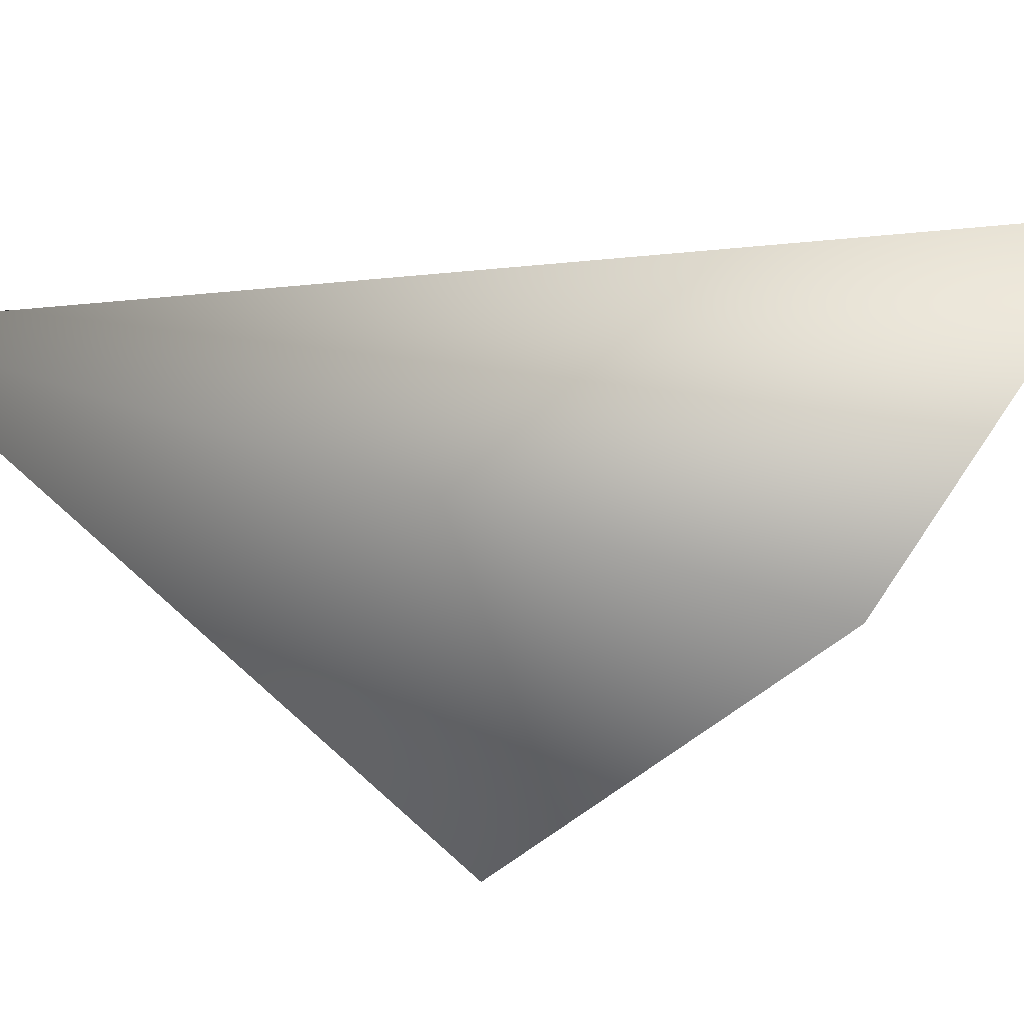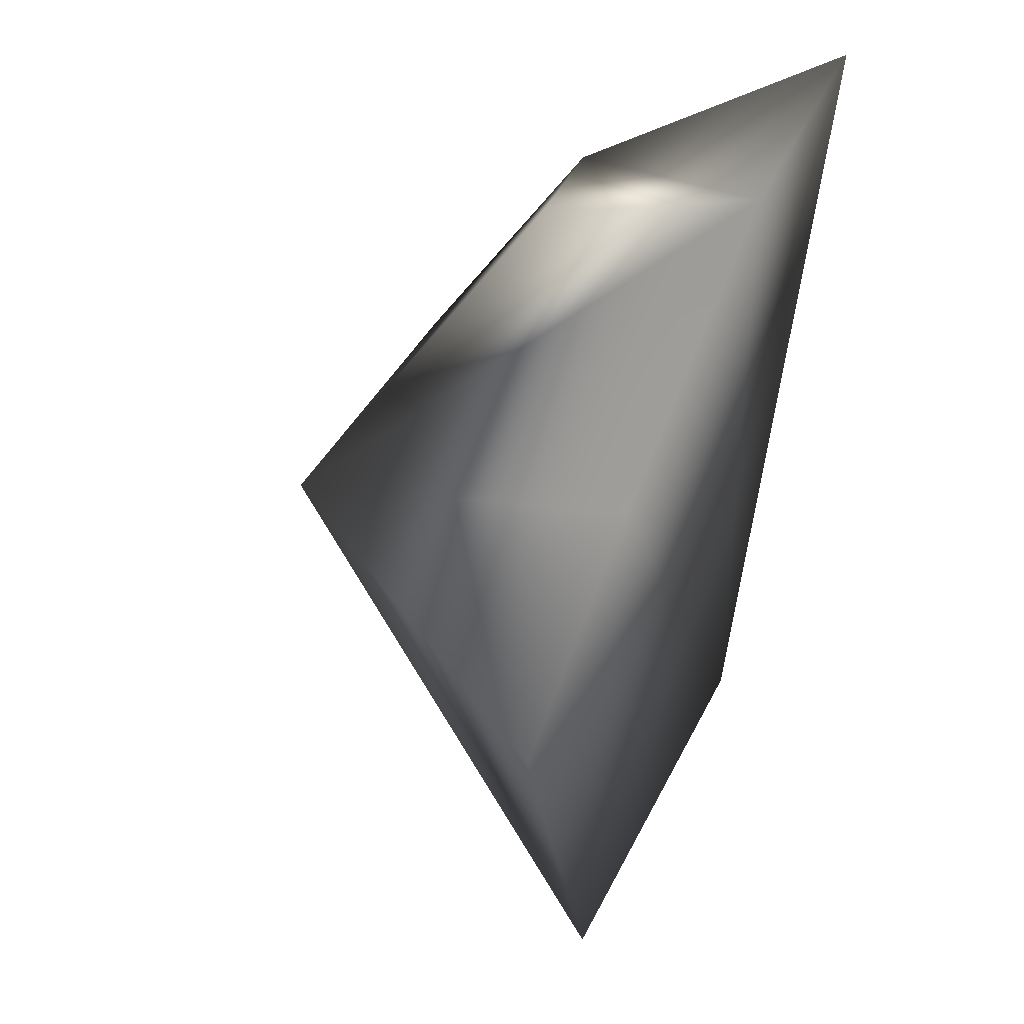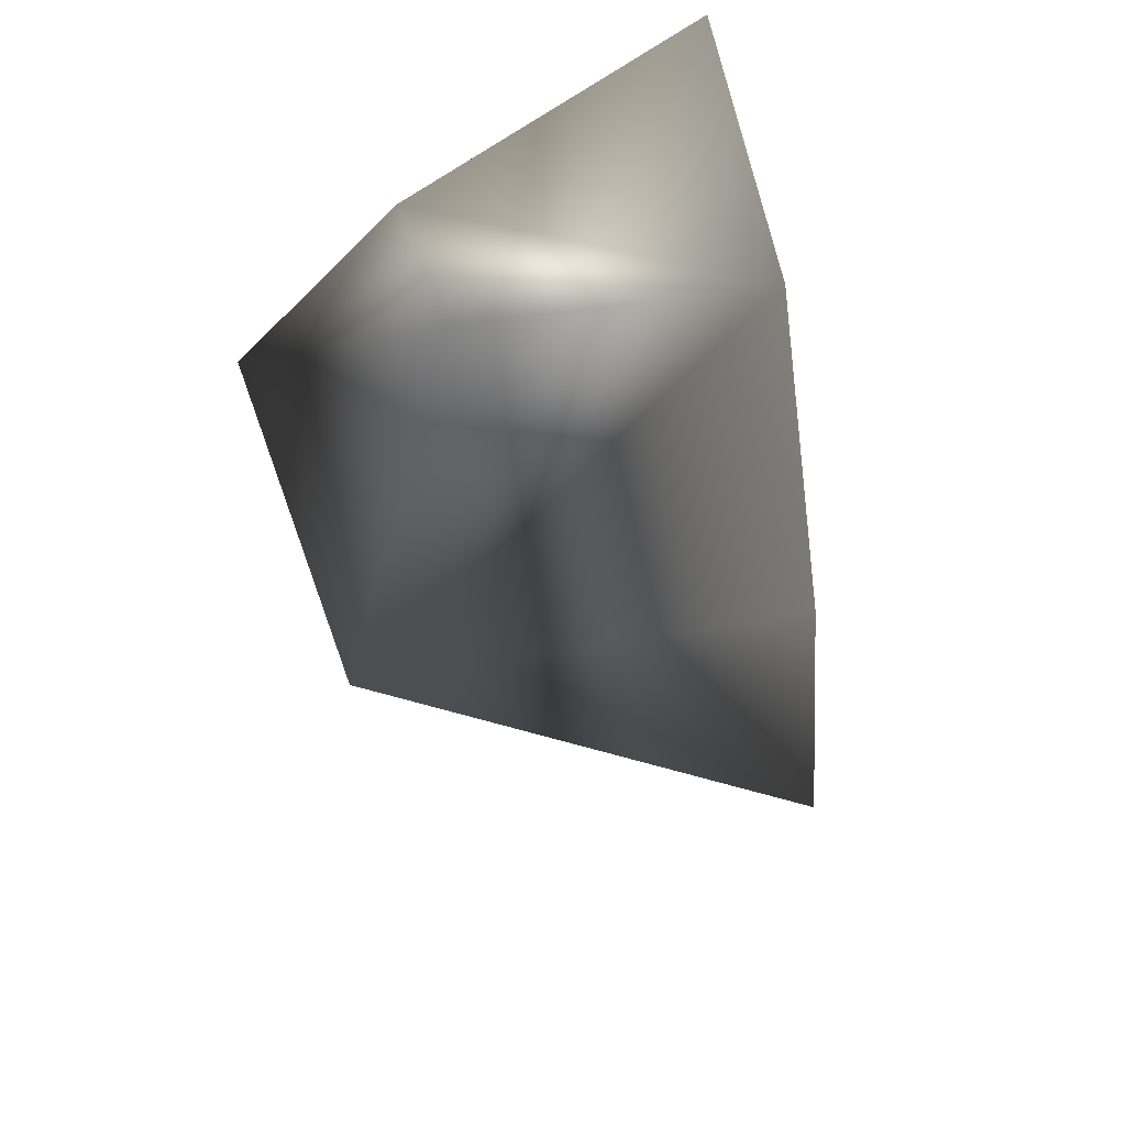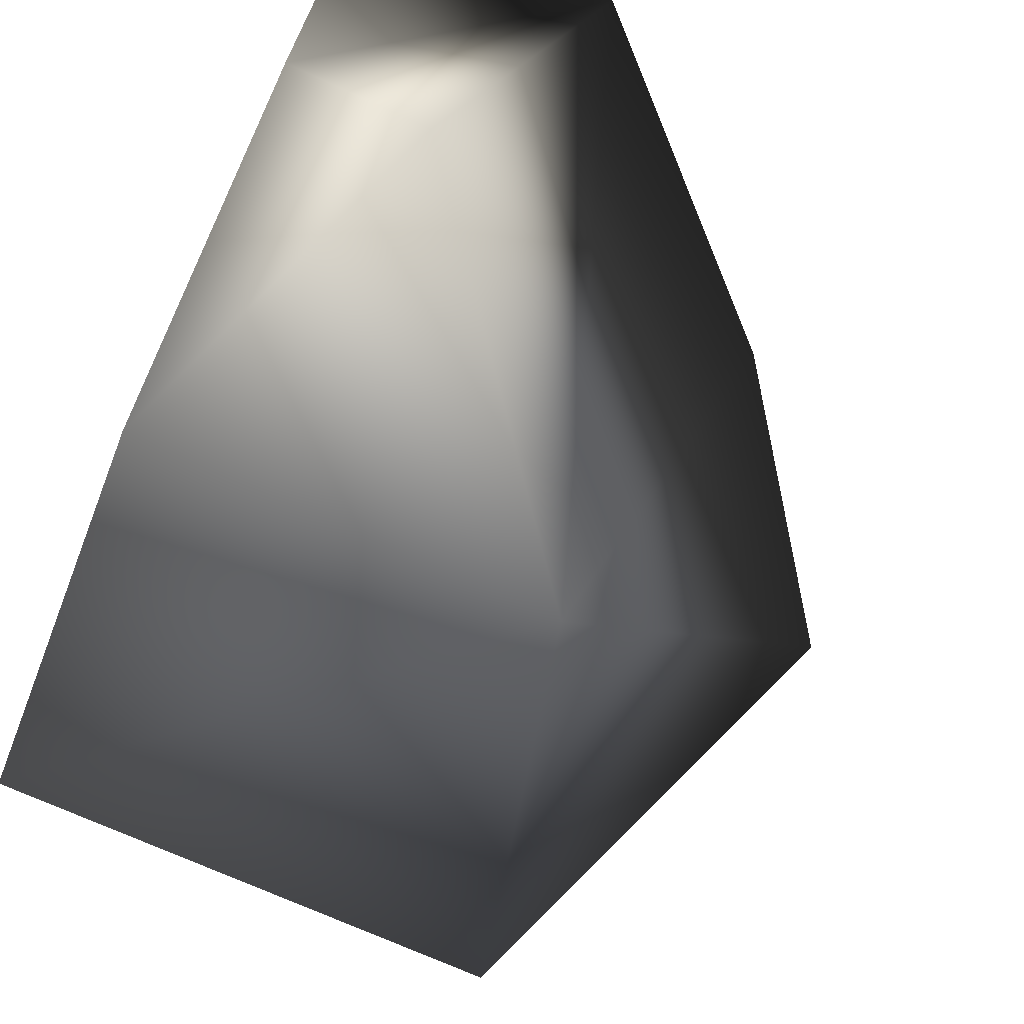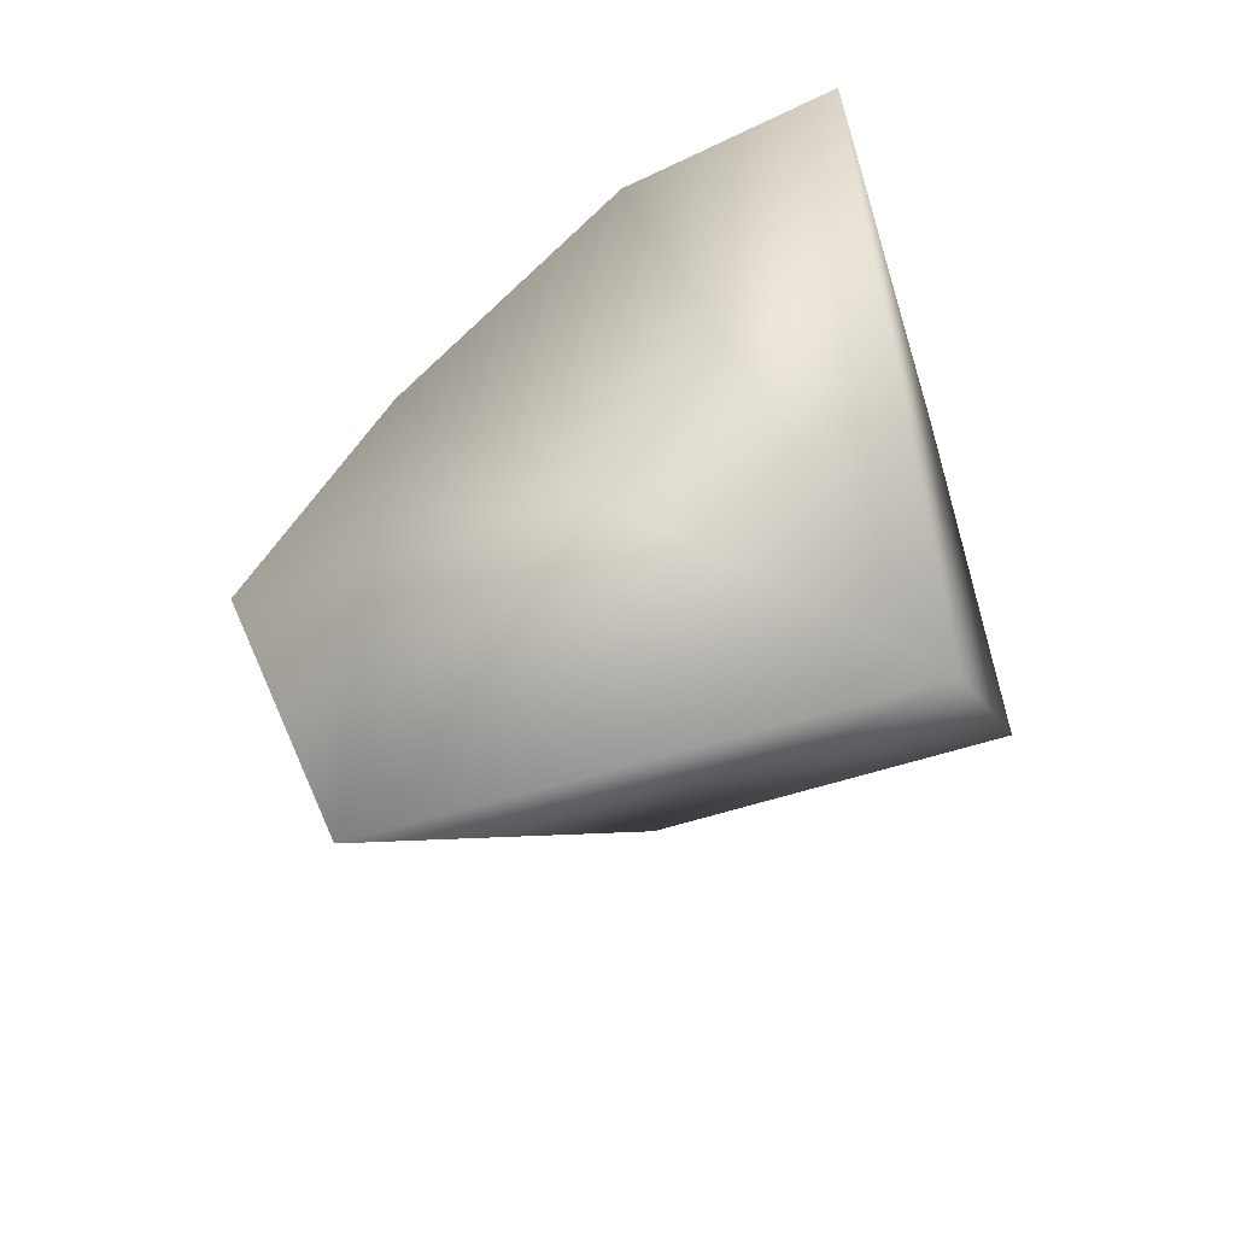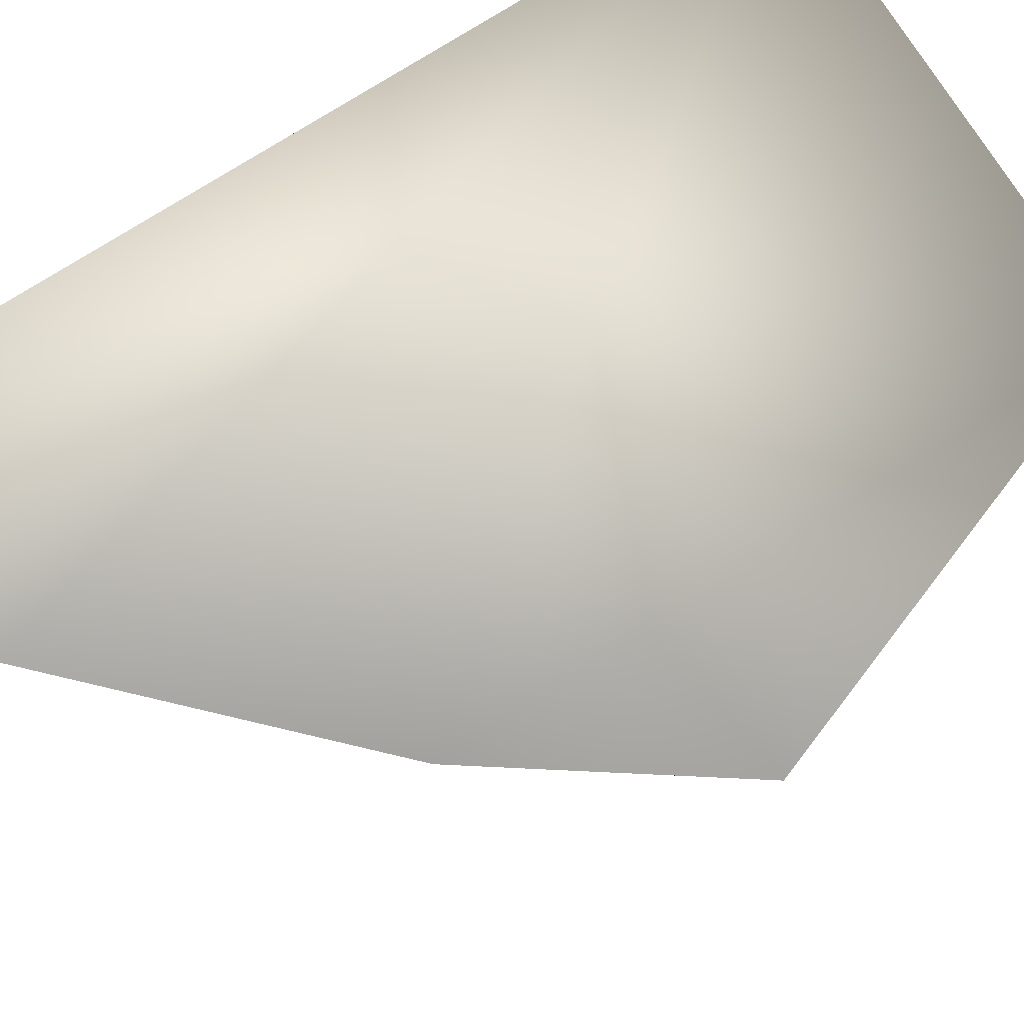
<metadata>
{"format":"obj","ext":"obj","renderer":"f3d","projection":"perspective","resolution":1024,"background":"white","views":[{"elev":5.3,"azim":-86.4,"up":"+Y"},{"elev":38.5,"azim":113.9,"up":"+Z"},{"elev":77.7,"azim":70.2,"up":"+Z"},{"elev":-76.0,"azim":-23.5,"up":"+Y"},{"elev":-56.4,"azim":-161.6,"up":"+Z"},{"elev":79.4,"azim":56.7,"up":"+Y"}]}
</metadata>
<code>
v -0.386 -2.168 0.6706
v -0.1964 -1.551 -0.01557
v 0.02277 -1.564 0.6169
v -0.2113 -1.509 0.9482
v -0.5747 -1.45 1.3
v -0.7371 -1.87 1.093
v -0.927 -1.551 -0.01609
v -0.386 -2.168 0.6706
v -0.927 -2.169 0.6778
v -0.927 -1.551 -0.01609
v -0.1964 -1.551 -0.01557
v -0.7371 -1.87 1.093
v -0.927 -1.876 1.097
v -0.5747 -1.45 1.3
v -0.927 -1.431 1.38
v -0.927 -1.431 1.38
v -0.927 -1.551 -0.01609
v -0.927 -1.431 1.38
v -0.5747 -1.45 1.3
v -0.2113 -1.509 0.9482
g Ninja_Mask_R_003
f 1 2 3
f 3 4 1
f 2 4 3
f 5 1 4
f 5 6 1
f 2 7 4
f 8 9 10
f 8 10 11
f 12 9 8
f 12 13 9
f 10 9 13
f 13 12 14
f 13 14 15
f 10 13 16
f 17 18 19
f 17 19 20

</code>
